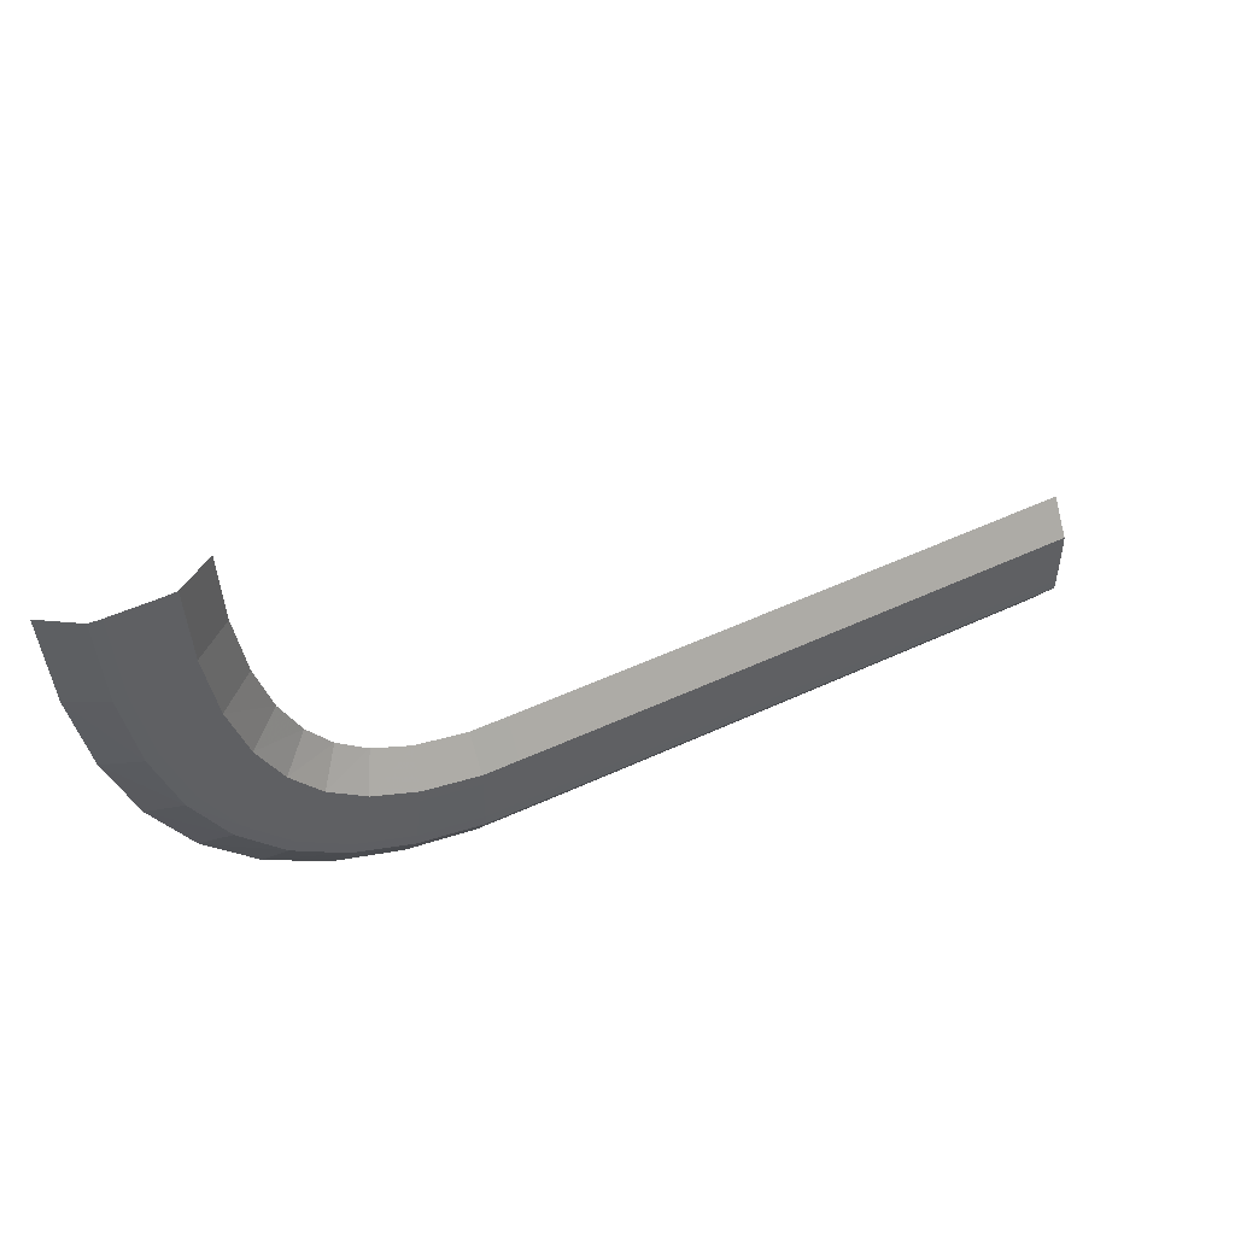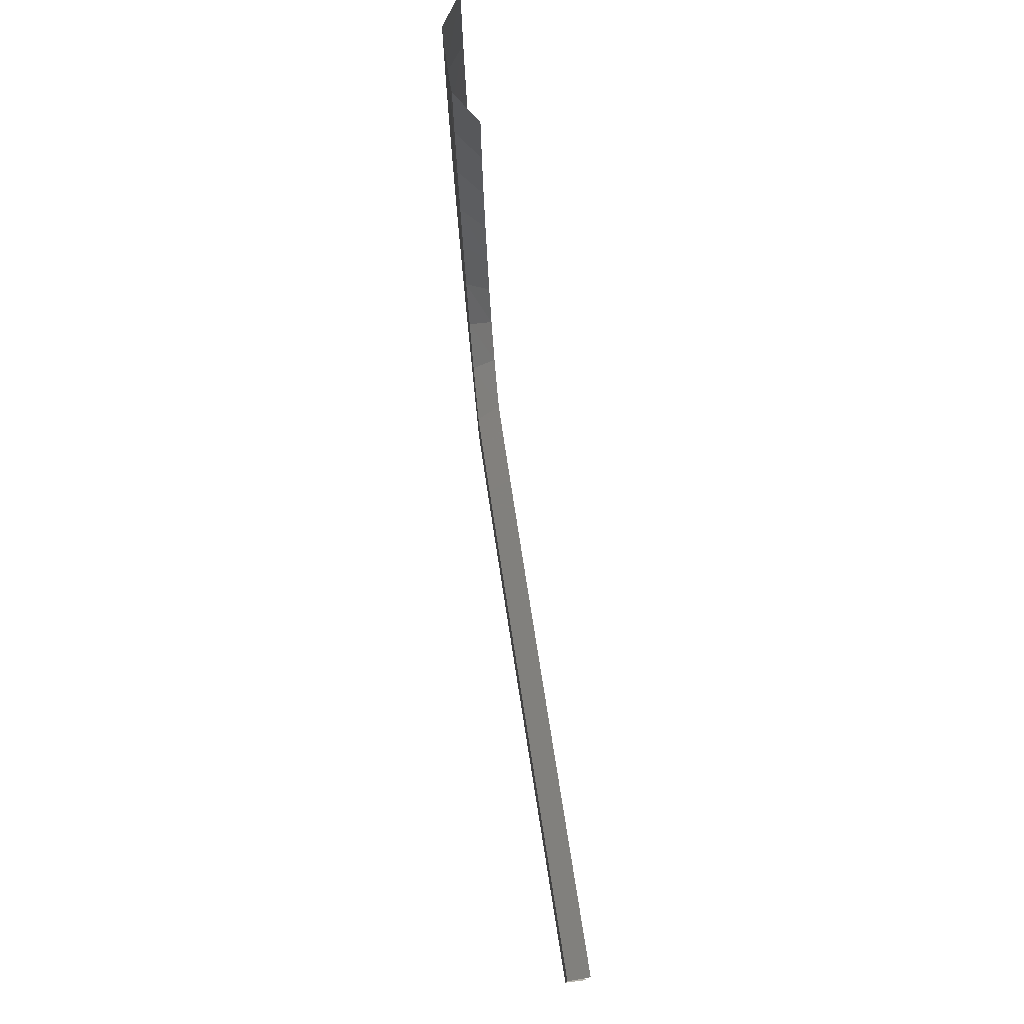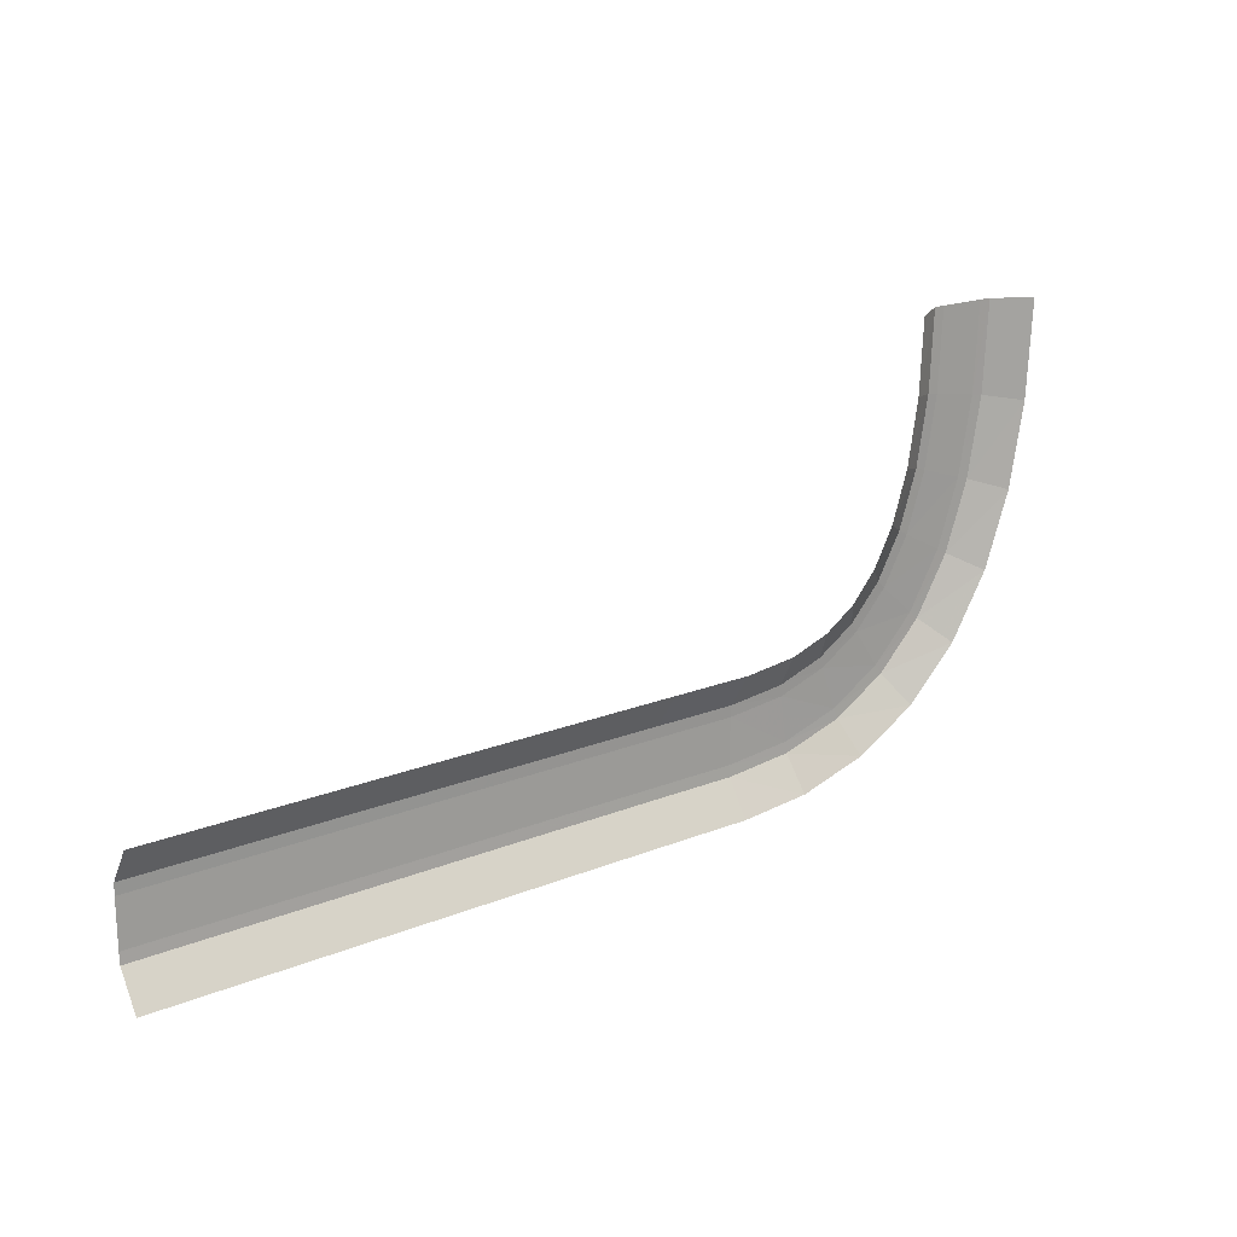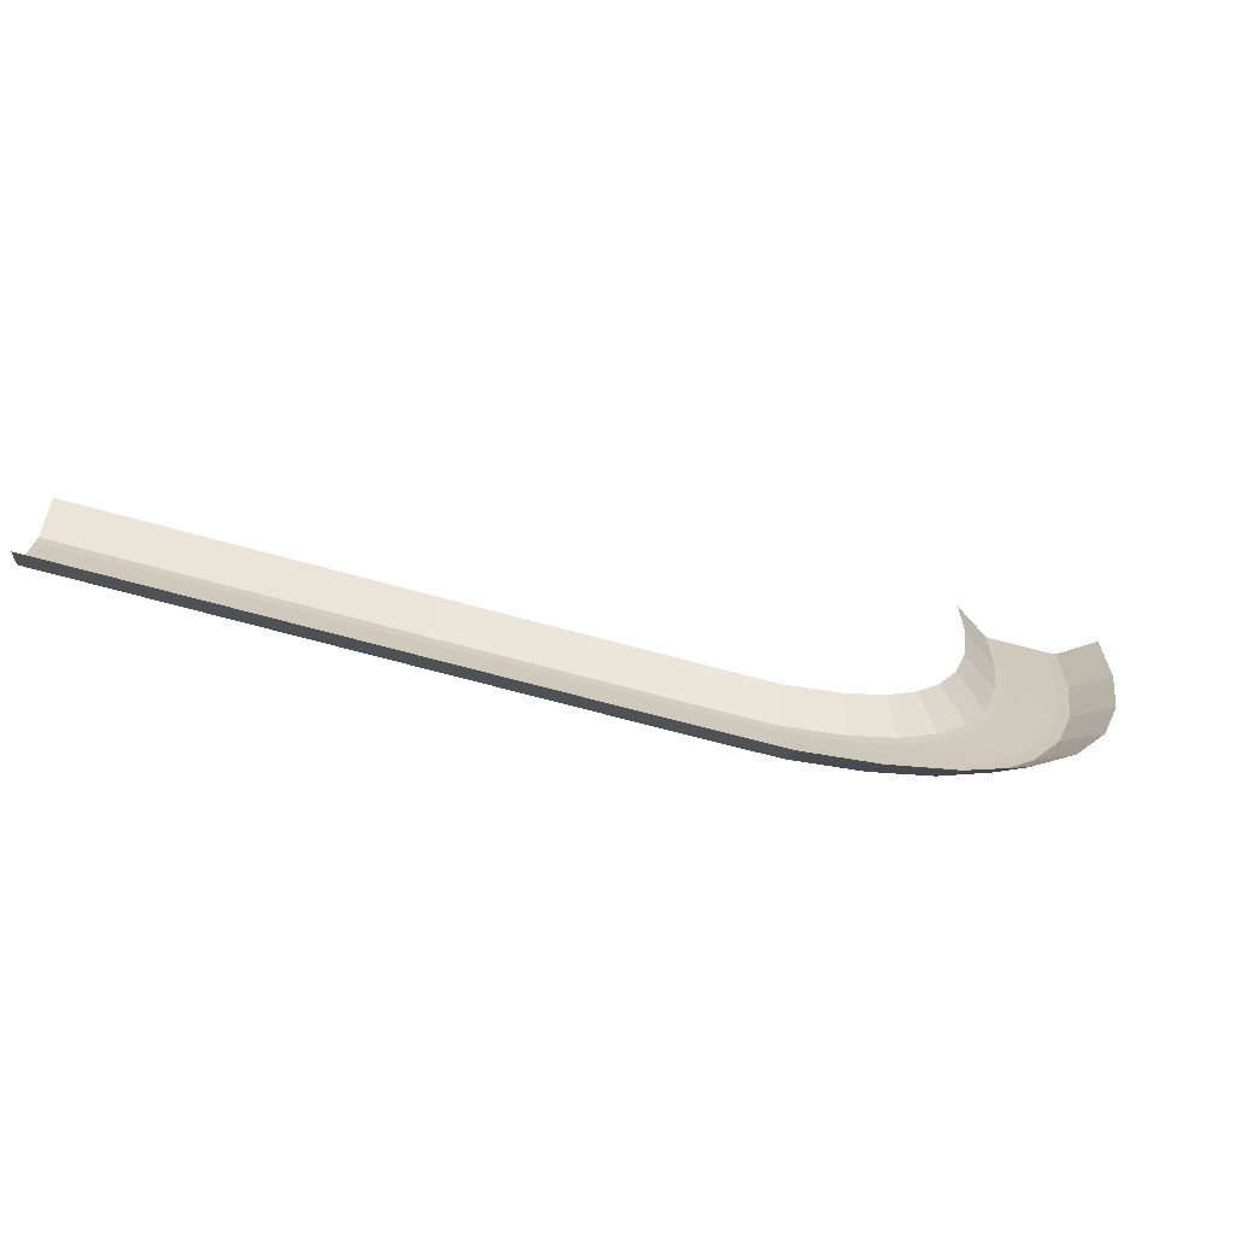
<metadata>
{"format":"obj","ext":"obj","renderer":"f3d","projection":"perspective","resolution":1024,"background":"white","views":[{"elev":48.4,"azim":152.8,"up":"+Z"},{"elev":75.4,"azim":-98.3,"up":"+Z"},{"elev":19.0,"azim":-37.0,"up":"+Z"},{"elev":-70.6,"azim":-14.7,"up":"+Z"}]}
</metadata>
<code>
g RoadAsset93
v -515.1 -4.29 2.29
v -519.1 -4.29 2.29
v -515.5 -4.275 -5.339
v -519.5 -4.275 -4.695
v -516.6 -4.229 -11.99
v -520.4 -4.229 -10.77
v -518.5 -4.152 -17.74
v -522 -4.152 -15.84
v -521.2 -4.045 -22.58
v -524.2 -4.045 -19.94
v -524.7 -3.908 -26.44
v -526.9 -3.908 -23.13
v -528.9 -3.74 -29.25
v -530.3 -3.74 -25.49
v -533.8 -3.541 -30.99
v -534.3 -3.541 -27.03
v -539.3 -3.31 -31.7
v -539.3 -3.31 -27.7
v -542.4 -3.318 -31.7
v -542.4 -3.318 -27.7
v -546.4 -3.34 -31.7
v -546.4 -3.34 -27.7
v -551.5 -3.378 -31.7
v -551.5 -3.378 -27.7
v -557.5 -3.432 -31.7
v -557.5 -3.432 -27.7
v -564.5 -3.5 -31.7
v -564.5 -3.5 -27.7
v -572.5 -3.583 -31.7
v -572.5 -3.583 -27.7
v -581.5 -3.682 -31.7
v -581.5 -3.682 -27.7
v -591.4 -3.796 -31.7
v -591.4 -3.796 -27.7
v -511.1 -6.29 2.29
v -514.1 -4.34 2.29
v -515.1 -4.29 2.29
v -519.1 -4.29 2.29
v -520.1 -4.34 2.29
v -523.1 -6.29 2.29
v -511.6 -6.275 -5.997
v -514.5 -4.325 -5.5
v -515.5 -4.275 -5.339
v -519.5 -4.275 -4.695
v -520.5 -4.325 -4.534
v -523.4 -6.275 -4.065
v -512.8 -6.229 -13.23
v -515.7 -4.279 -12.29
v -516.6 -4.229 -11.99
v -520.4 -4.229 -10.77
v -521.4 -4.279 -10.47
v -524.3 -6.229 -9.578
v -515 -6.152 -19.69
v -517.6 -4.202 -18.22
v -518.5 -4.152 -17.74
v -522 -4.152 -15.84
v -522.9 -4.202 -15.36
v -525.6 -6.152 -13.97
v -518.2 -6.045 -25.28
v -520.4 -4.095 -23.25
v -521.2 -4.045 -22.58
v -524.2 -4.045 -19.94
v -524.9 -4.095 -19.28
v -527.2 -6.045 -17.33
v -522.5 -5.907 -29.8
v -524.1 -3.958 -27.27
v -524.7 -3.908 -26.44
v -526.9 -3.908 -23.13
v -527.5 -3.958 -22.3
v -529.2 -5.907 -19.86
v -527.6 -5.738 -33.04
v -528.5 -3.79 -30.19
v -528.9 -3.74 -29.25
v -530.3 -3.74 -25.49
v -530.6 -3.79 -24.55
v -531.7 -5.738 -21.76
v -533.4 -5.539 -34.97
v -533.7 -3.591 -31.99
v -533.8 -3.541 -30.99
v -534.3 -3.541 -27.03
v -534.5 -3.591 -26.04
v -534.9 -5.539 -23.07
v -539.3 -5.31 -35.7
v -539.3 -3.36 -32.7
v -539.3 -3.31 -31.7
v -539.3 -3.31 -27.7
v -539.3 -3.36 -26.7
v -539.3 -5.31 -23.7
v -542.4 -5.318 -35.7
v -542.4 -3.368 -32.7
v -542.4 -3.318 -31.7
v -542.4 -3.318 -27.7
v -542.4 -3.368 -26.7
v -542.4 -5.318 -23.7
v -546.4 -5.34 -35.7
v -546.4 -3.39 -32.7
v -546.4 -3.34 -31.7
v -546.4 -3.34 -27.7
v -546.4 -3.39 -26.7
v -546.4 -5.34 -23.7
v -551.5 -5.378 -35.7
v -551.5 -3.428 -32.7
v -551.5 -3.378 -31.7
v -551.5 -3.378 -27.7
v -551.5 -3.428 -26.7
v -551.5 -5.378 -23.7
v -557.5 -5.431 -35.7
v -557.5 -3.482 -32.7
v -557.5 -3.432 -31.7
v -557.5 -3.432 -27.7
v -557.5 -3.482 -26.7
v -557.5 -5.431 -23.7
v -564.5 -5.5 -35.7
v -564.5 -3.55 -32.7
v -564.5 -3.5 -31.7
v -564.5 -3.5 -27.7
v -564.5 -3.55 -26.7
v -564.5 -5.5 -23.7
v -572.5 -5.583 -35.7
v -572.5 -3.633 -32.7
v -572.5 -3.583 -31.7
v -572.5 -3.583 -27.7
v -572.5 -3.633 -26.7
v -572.5 -5.583 -23.7
v -581.5 -5.682 -35.7
v -581.5 -3.732 -32.7
v -581.5 -3.682 -31.7
v -581.5 -3.682 -27.7
v -581.5 -3.732 -26.7
v -581.5 -5.682 -23.7
v -591.4 -5.796 -35.7
v -591.4 -3.846 -32.7
v -591.4 -3.796 -31.7
v -591.4 -3.796 -27.7
v -591.4 -3.846 -26.7
v -591.4 -5.796 -23.7
g RoadAsset93_0
f 4 2 1
f 3 4 1
f 6 4 3
f 5 6 3
f 8 6 5
f 7 8 5
f 10 8 7
f 9 10 7
f 12 10 9
f 11 12 9
f 14 12 11
f 13 14 11
f 16 14 13
f 15 16 13
f 18 16 15
f 17 18 15
f 20 18 17
f 19 20 17
f 22 20 19
f 21 22 19
f 24 22 21
f 23 24 21
f 26 24 23
f 25 26 23
f 28 26 25
f 27 28 25
f 30 28 27
f 29 30 27
f 32 30 29
f 31 32 29
f 34 32 31
f 33 34 31
g RoadAsset93_1
f 42 36 35
f 41 42 35
f 43 37 36
f 42 43 36
f 45 39 38
f 44 45 38
f 46 40 39
f 45 46 39
f 48 42 41
f 47 48 41
f 49 43 42
f 48 49 42
f 51 45 44
f 50 51 44
f 52 46 45
f 51 52 45
f 54 48 47
f 53 54 47
f 55 49 48
f 54 55 48
f 57 51 50
f 56 57 50
f 58 52 51
f 57 58 51
f 60 54 53
f 59 60 53
f 61 55 54
f 60 61 54
f 63 57 56
f 62 63 56
f 64 58 57
f 63 64 57
f 66 60 59
f 65 66 59
f 67 61 60
f 66 67 60
f 69 63 62
f 68 69 62
f 70 64 63
f 69 70 63
f 72 66 65
f 71 72 65
f 73 67 66
f 72 73 66
f 75 69 68
f 74 75 68
f 76 70 69
f 75 76 69
f 78 72 71
f 77 78 71
f 79 73 72
f 78 79 72
f 81 75 74
f 80 81 74
f 82 76 75
f 81 82 75
f 84 78 77
f 83 84 77
f 85 79 78
f 84 85 78
f 87 81 80
f 86 87 80
f 88 82 81
f 87 88 81
f 90 84 83
f 89 90 83
f 91 85 84
f 90 91 84
f 93 87 86
f 92 93 86
f 94 88 87
f 93 94 87
f 96 90 89
f 95 96 89
f 97 91 90
f 96 97 90
f 99 93 92
f 98 99 92
f 100 94 93
f 99 100 93
f 102 96 95
f 101 102 95
f 103 97 96
f 102 103 96
f 105 99 98
f 104 105 98
f 106 100 99
f 105 106 99
f 108 102 101
f 107 108 101
f 109 103 102
f 108 109 102
f 111 105 104
f 110 111 104
f 112 106 105
f 111 112 105
f 114 108 107
f 113 114 107
f 115 109 108
f 114 115 108
f 117 111 110
f 116 117 110
f 118 112 111
f 117 118 111
f 120 114 113
f 119 120 113
f 121 115 114
f 120 121 114
f 123 117 116
f 122 123 116
f 124 118 117
f 123 124 117
f 126 120 119
f 125 126 119
f 127 121 120
f 126 127 120
f 129 123 122
f 128 129 122
f 130 124 123
f 129 130 123
f 132 126 125
f 131 132 125
f 133 127 126
f 132 133 126
f 135 129 128
f 134 135 128
f 136 130 129
f 135 136 129

</code>
